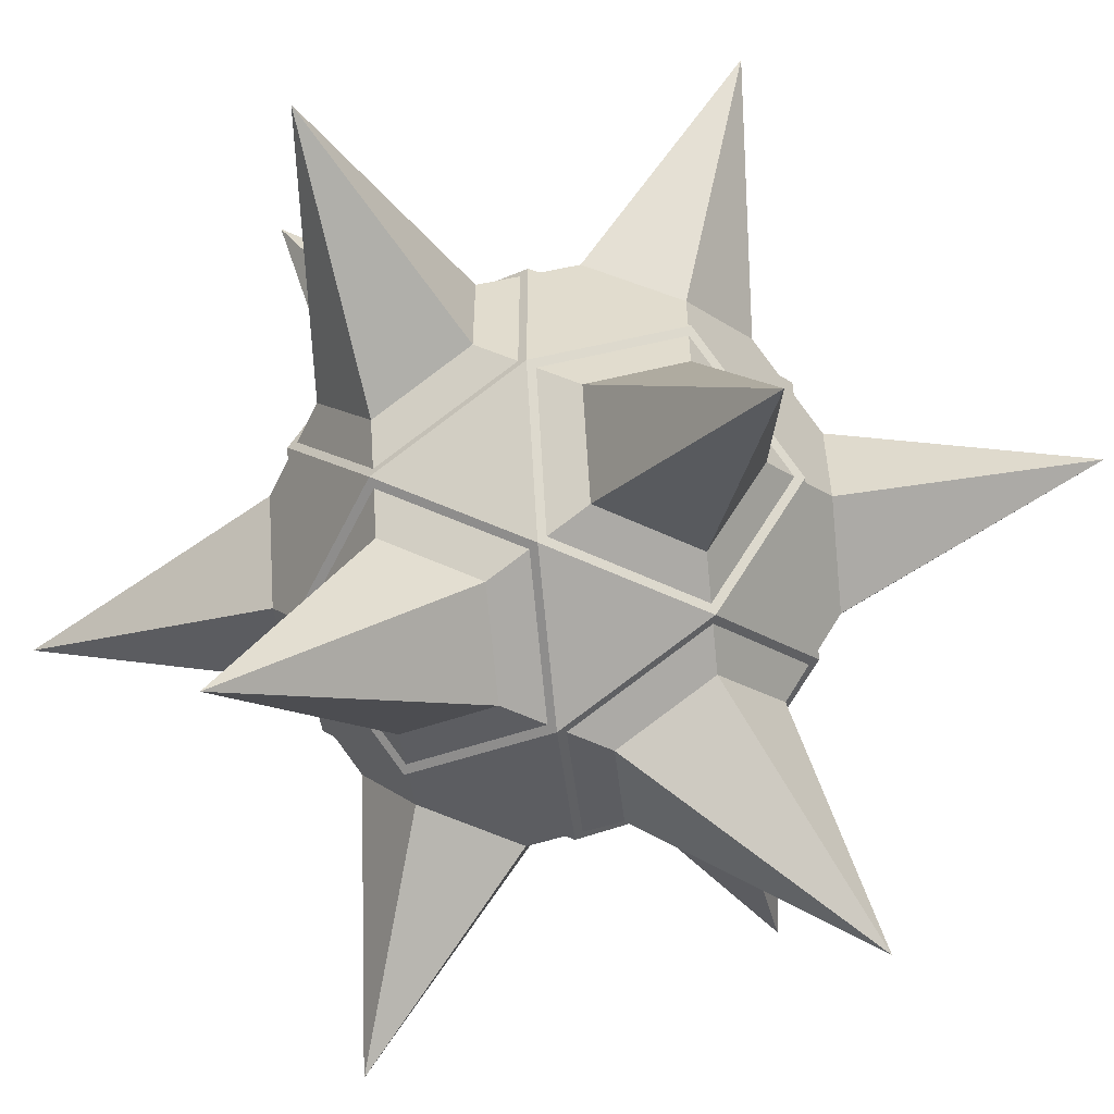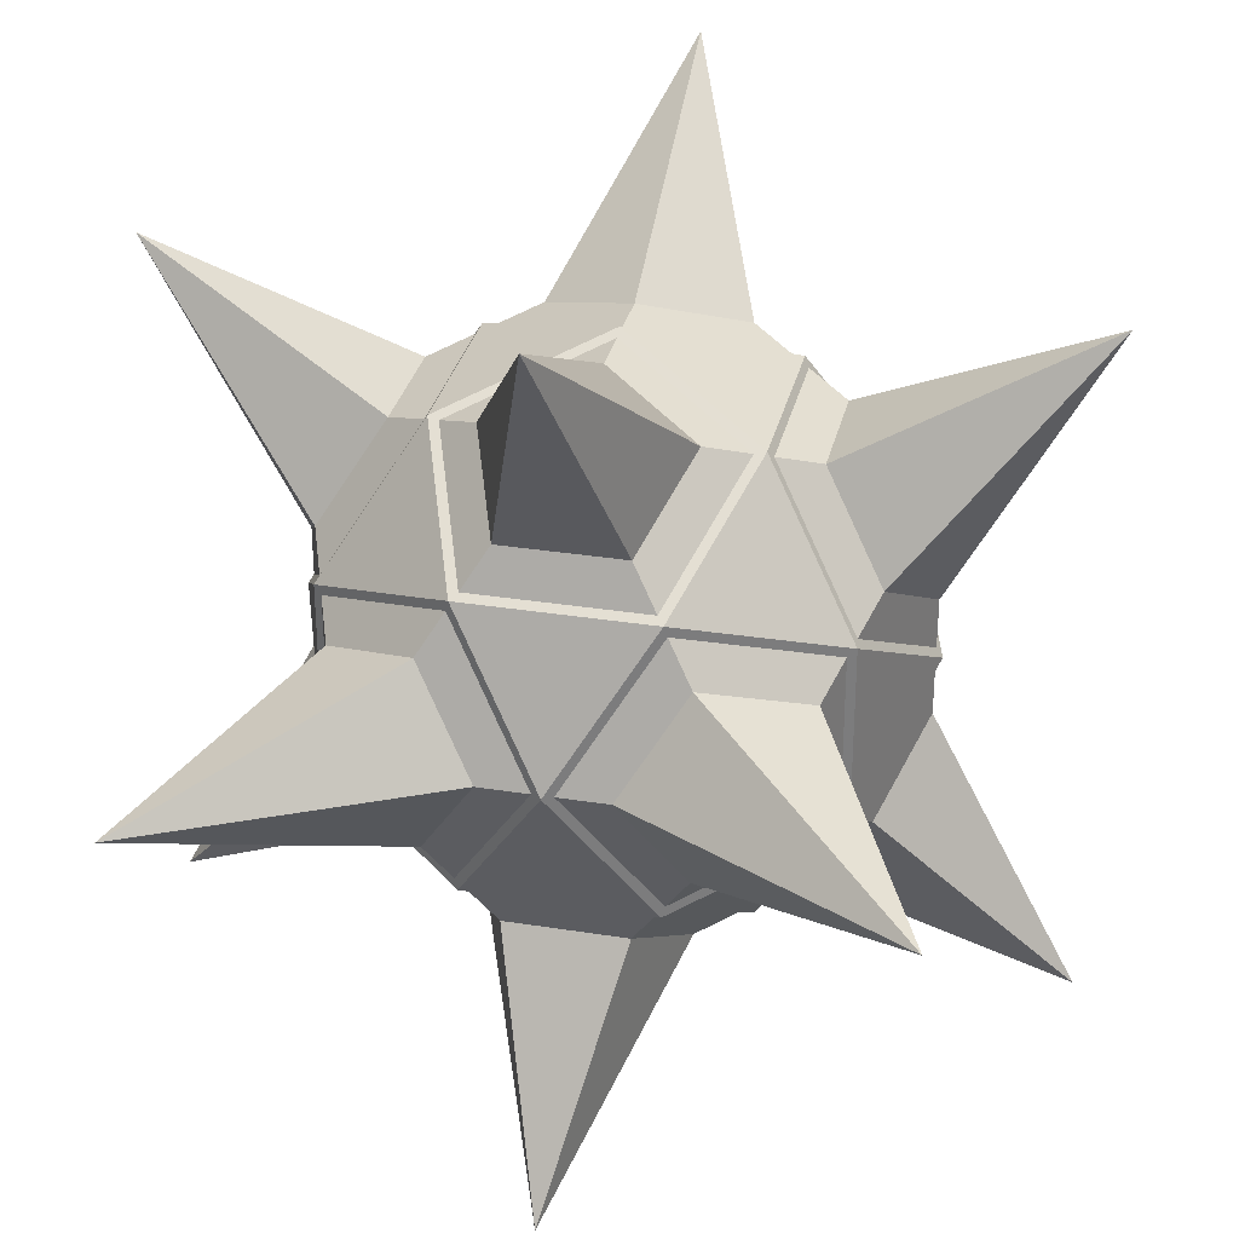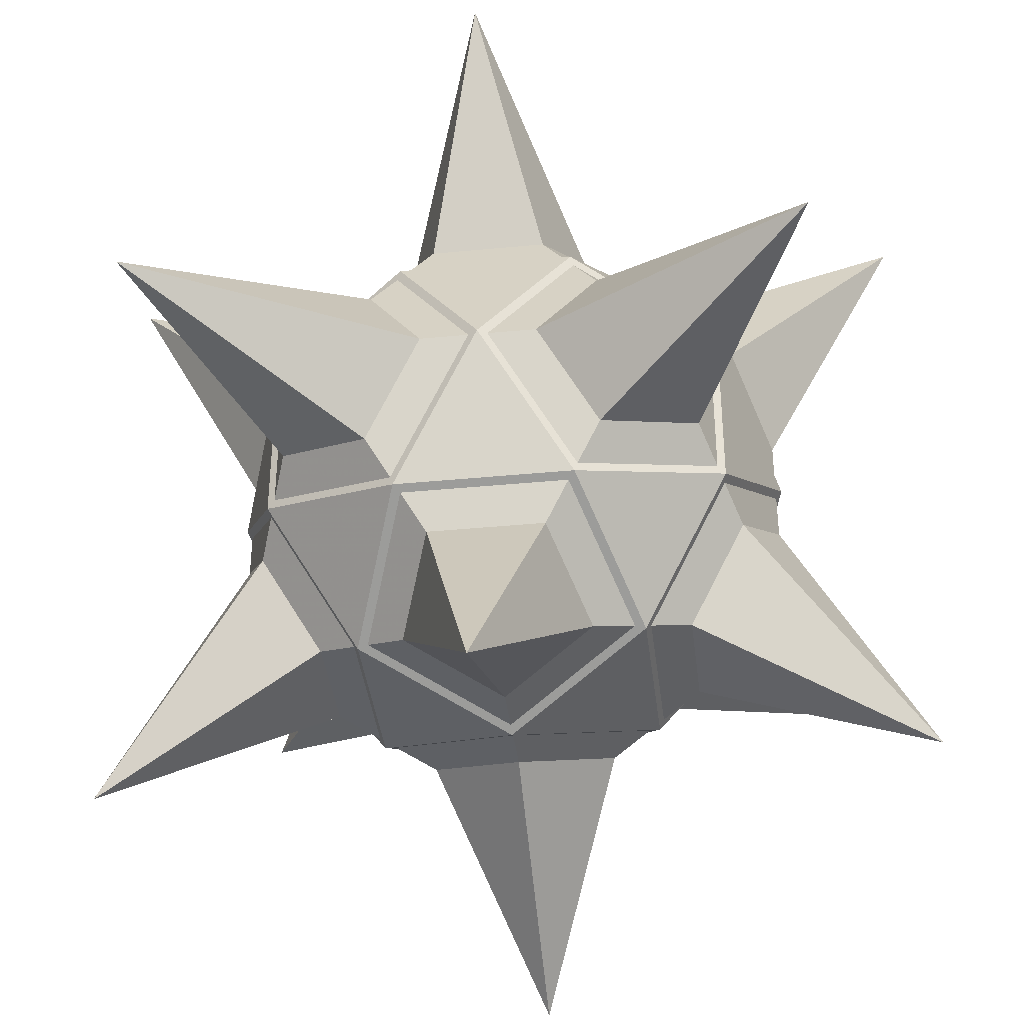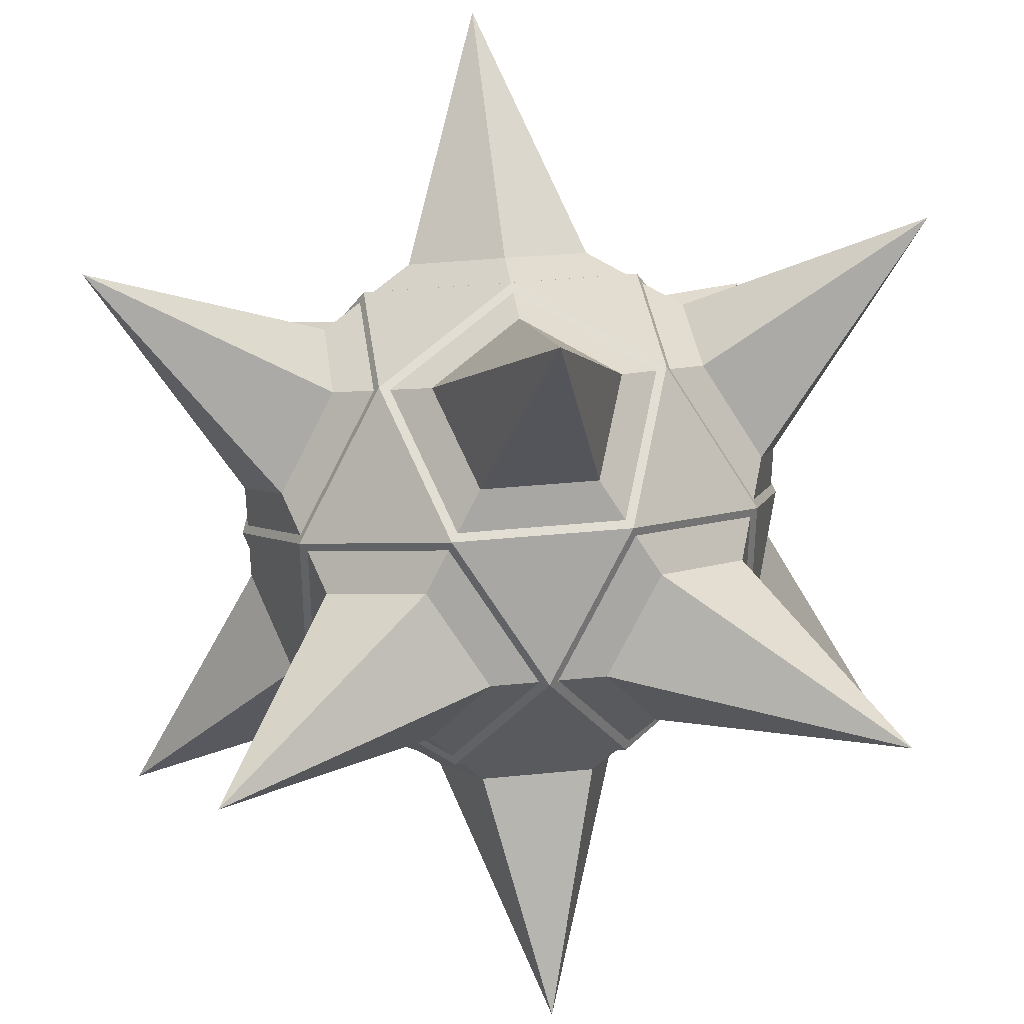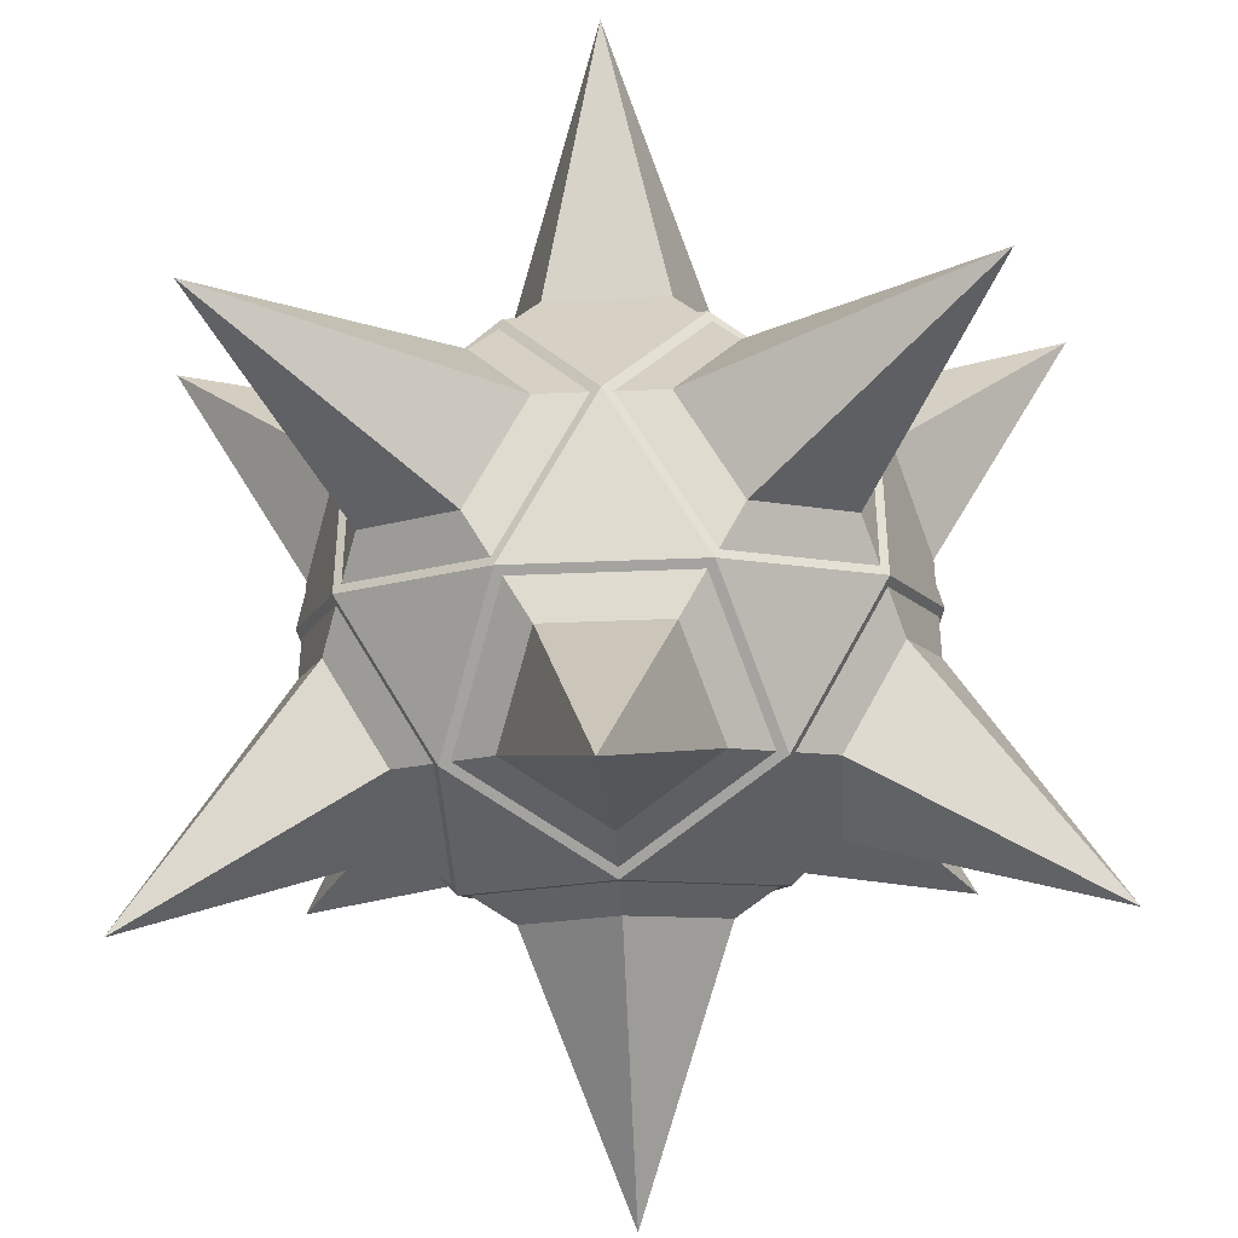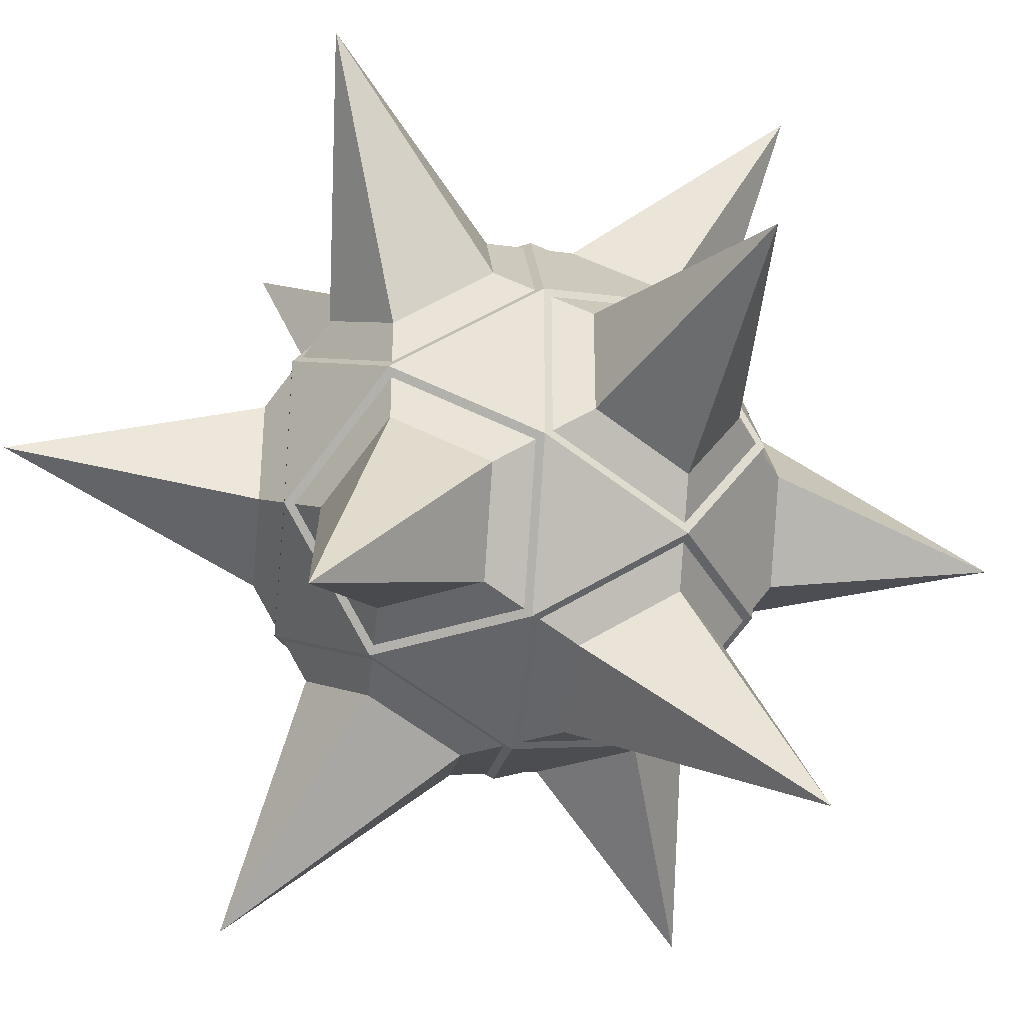
<metadata>
{"format":"obj","ext":"obj","renderer":"f3d","projection":"perspective","resolution":1024,"background":"white","views":[{"elev":-56.7,"azim":154.1,"up":"+Y"},{"elev":31.4,"azim":-167.2,"up":"+Z"},{"elev":-39.0,"azim":96.9,"up":"+Y"},{"elev":36.7,"azim":82.6,"up":"+Y"},{"elev":-41.5,"azim":-87.1,"up":"+Y"},{"elev":-33.6,"azim":25.0,"up":"+Y"}]}
</metadata>
<code>
v 0 0.7672 -0.9838
v 0 -0.7672 -0.9838
v 0.9838 0 -0.7672
v 0.9838 0 0.7672
v 0 0.7672 0.9838
v 0 -0.7672 0.9838
v -0.9838 0 0.7672
v -0.9838 0 -0.7672
v 0.7672 0.9838 0
v -0.7672 0.9838 0
v -0.7672 -0.9838 0
v 0.7672 -0.9838 0
v 0.1345 0.653 0
v -0.1345 0.653 0
v 0.1345 0.4867 -0.4353
v 0.269 0.5698 -0.2177
v -0.1345 0.4867 -0.4353
v -0.269 0.5698 -0.2177
v 0.5698 0.2177 -0.269
v 0.4867 0.4353 -0.1345
v 0.2177 0.269 -0.5698
v 0.4353 0.1345 -0.4867
v 0.5698 0.2177 0.269
v 0.4867 0.4353 0.1345
v 0.653 0 -0.1345
v 0.653 0 0.1345
v 0.1345 0.4867 0.4353
v 0.269 0.5698 0.2177
v 0.4353 0.1345 0.4867
v 0.2177 0.269 0.5698
v -0.1345 0.4867 0.4353
v -0.269 0.5698 0.2177
v -0.5698 0.2177 0.269
v -0.4867 0.4353 0.1345
v -0.2177 0.269 0.5698
v -0.4353 0.1345 0.4867
v -0.5698 0.2177 -0.269
v -0.4867 0.4353 -0.1345
v -0.653 0 0.1345
v -0.653 0 -0.1345
v -0.2177 0.269 -0.5698
v -0.4353 0.1345 -0.4867
v -0.1345 -0.653 0
v 0.1345 -0.653 0
v -0.1345 -0.4867 -0.4353
v -0.269 -0.5698 -0.2177
v 0.1345 -0.4867 -0.4353
v 0.269 -0.5698 -0.2177
v 0.5698 -0.2177 -0.269
v 0.4867 -0.4353 -0.1345
v 0.2177 -0.269 -0.5698
v 0.4353 -0.1345 -0.4867
v 0.5698 -0.2177 0.269
v 0.4867 -0.4353 0.1345
v 0.4353 -0.1345 0.4867
v 0.2177 -0.269 0.5698
v 0.1345 -0.4867 0.4353
v 0.269 -0.5698 0.2177
v -0.1345 -0.4867 0.4353
v -0.269 -0.5698 0.2177
v -0.2177 -0.269 0.5698
v -0.4353 -0.1345 0.4867
v -0.5698 -0.2177 0.269
v -0.4867 -0.4353 0.1345
v -0.5698 -0.2177 -0.269
v -0.4867 -0.4353 -0.1345
v -0.2177 -0.269 -0.5698
v -0.4353 -0.1345 -0.4867
v 0 0.1345 -0.653
v 0 -0.1345 -0.653
v 0 0.1345 0.653
v 0 -0.1345 0.653
o spikes
f 6 61 59
f 58 44 12
f 64 66 11
f 60 11 43
f 6 59 57
f 54 58 12
f 66 46 11
f 60 64 11
f 7 39 63
f 56 6 57
f 4 55 53
f 50 54 12
f 69 41 1
f 21 69 1
f 26 4 53
f 3 25 49
f 51 47 2
f 3 52 22
f 50 12 48
f 3 49 52
f 10 14 18
f 13 9 16
f 29 55 4
f 17 15 1
f 9 20 16
f 19 3 22
f 5 71 30
f 15 21 1
f 9 24 20
f 23 4 26
f 2 67 70
f 19 25 3
f 9 28 24
f 27 5 30
f 68 8 42
f 51 2 70
f 23 29 4
f 9 13 28
f 14 10 32
f 67 2 45
f 72 6 56
f 27 31 5
f 5 31 35
f 32 10 34
f 72 61 6
f 36 33 7
f 7 33 39
f 34 10 38
f 36 7 62
f 8 68 65
f 40 37 8
f 10 18 38
f 17 1 41
f 5 35 71
f 40 8 65
f 37 42 8
f 12 44 48
f 43 11 46
f 62 7 63
f 47 45 2
o outsphere
f 34 33 36
f 38 37 40
f 17 41 42
f 14 13 16
f 31 27 28
f 19 22 21
f 52 51 70
f 42 41 69
f 47 51 52
f 26 53 54
f 28 27 30
f 24 23 26
f 57 58 54
f 55 29 30
f 62 61 72
f 60 43 44
f 62 63 64
f 40 65 66
f 66 65 68
f 44 43 46
f 36 31 32
f 31 36 35
f 33 34 39
f 34 38 40
f 38 18 17
f 42 37 38
f 18 14 16
f 15 17 18
f 13 14 28
f 28 14 32
f 20 19 21
f 21 15 16
f 22 52 70
f 69 21 22
f 67 68 70
f 68 42 69
f 49 50 52
f 52 50 48
f 25 26 54
f 25 50 49
f 24 28 30
f 29 23 24
f 20 24 26
f 25 19 20
f 54 55 56
f 55 54 53
f 71 72 30
f 30 72 56
f 36 62 72
f 36 71 35
f 59 60 57
f 58 57 60
f 61 62 64
f 61 60 59
f 39 40 66
f 64 63 39
f 68 45 46
f 45 68 67
f 48 44 46
f 45 47 48
f 36 32 34
f 34 40 39
f 38 17 42
f 18 16 15
f 28 32 31
f 20 21 16
f 22 70 69
f 68 69 70
f 52 48 47
f 25 54 50
f 24 30 29
f 20 26 25
f 54 56 57
f 30 56 55
f 36 72 71
f 58 60 44
f 61 64 60
f 39 66 64
f 68 46 66
f 48 46 45
v 0 0 0.6667
v 0.5393 -0.3333 -0.206
v -0.5393 -0.3333 0.206
v -0.3333 -0.206 0.5393
v -0.3333 -0.206 -0.5393
v 0.5393 -0.3333 0.206
v -0.206 -0.5393 0.3333
v 0.206 -0.5393 0.3333
v 0 0 -0.6667
v -0.5393 -0.3333 -0.206
v 0.3333 -0.206 0.5393
v 0.3333 -0.206 -0.5393
v 0 0.6667 0
v 0.206 0.5393 -0.3333
v -0.206 0.5393 -0.3333
v 0.5393 0.3333 -0.206
v 0.3333 0.206 -0.5393
v 0.5393 0.3333 0.206
v 0.6667 0 0
v 0.206 0.5393 0.3333
v 0.3333 0.206 0.5393
v -0.206 0.5393 0.3333
v -0.5393 0.3333 0.206
v -0.3333 0.206 0.5393
v -0.5393 0.3333 -0.206
v -0.6667 0 0
v -0.3333 0.206 -0.5393
v 0 -0.6667 0
v -0.206 -0.5393 -0.3333
v 0.206 -0.5393 -0.3333
o insphere
f 86 89 81
f 86 85 92
f 96 73 93
f 95 94 85
f 89 88 91
f 78 91 90
f 96 95 98
f 82 98 97
f 101 100 79
f 80 83 73
f 78 80 100
f 77 81 84
f 86 87 85
f 89 86 88
f 83 93 73
f 91 88 90
f 93 90 92
f 101 82 77
f 94 92 85
f 95 96 94
f 97 98 95
f 81 89 84
f 99 97 87
f 101 102 100
f 100 80 79
f 99 81 77
f 102 84 74
f 80 78 83
f 76 73 96
f 82 75 98
f 78 74 91
f 75 79 76
f 87 86 99
f 90 88 86
f 94 96 92
f 95 87 97
f 74 84 89
f 93 83 78
f 96 75 76
f 99 77 82
f 75 82 101
f 76 79 80
f 102 74 78
f 77 102 101
f 93 78 90
f 86 81 99
f 86 92 90
f 96 93 92
f 95 85 87
f 89 91 74
f 96 98 75
f 82 97 99
f 101 79 75
f 80 73 76
f 78 100 102
f 77 84 102

</code>
